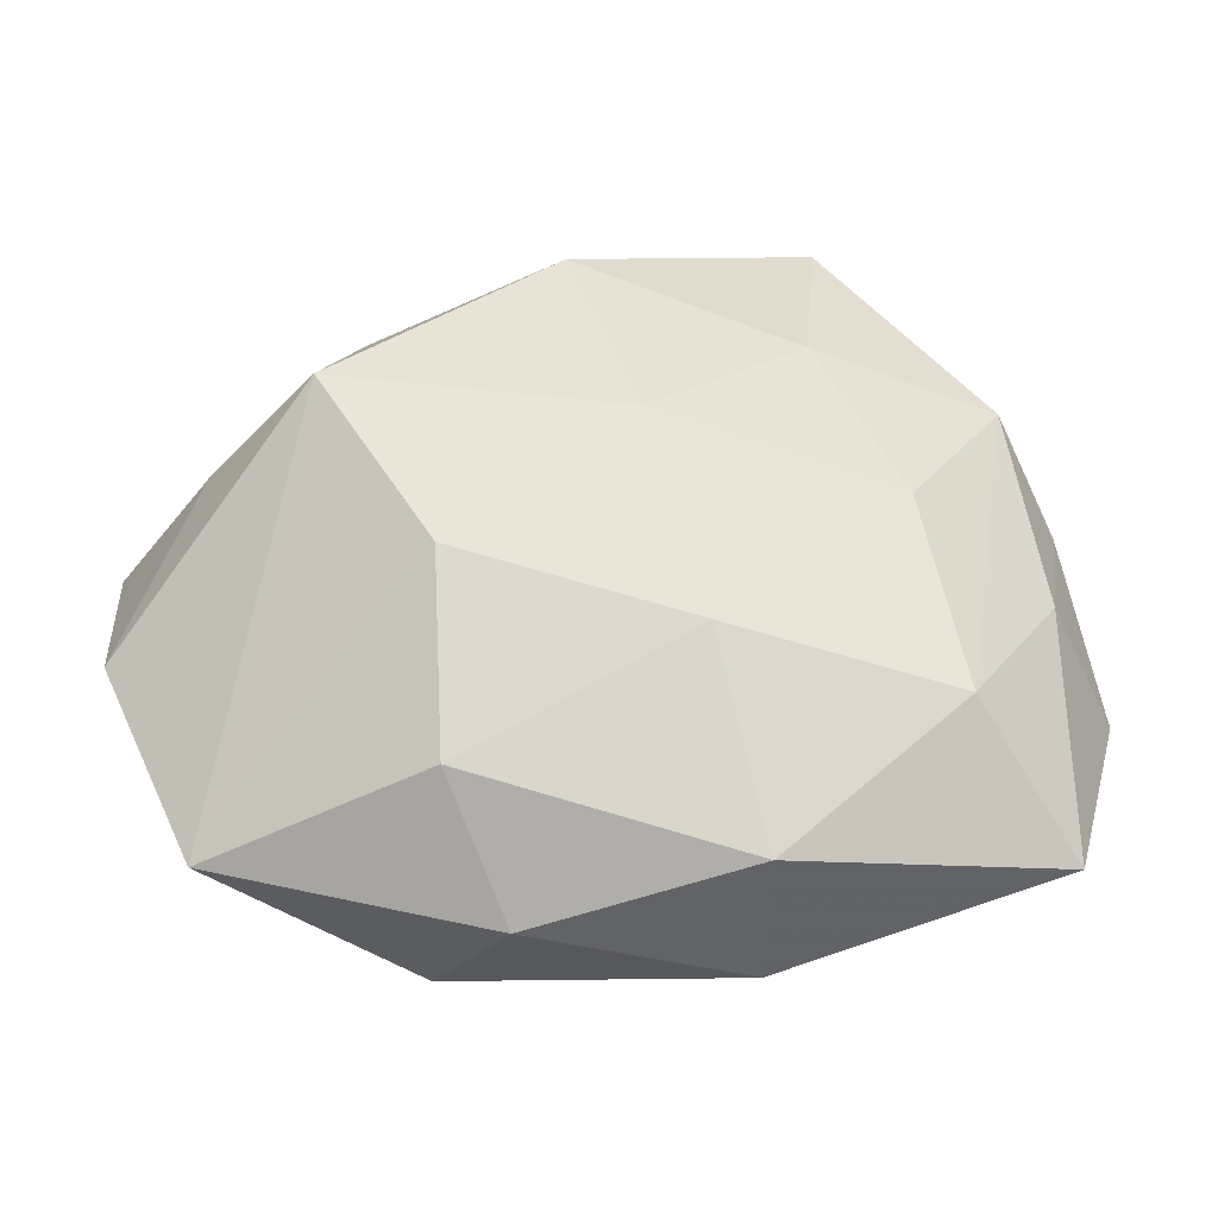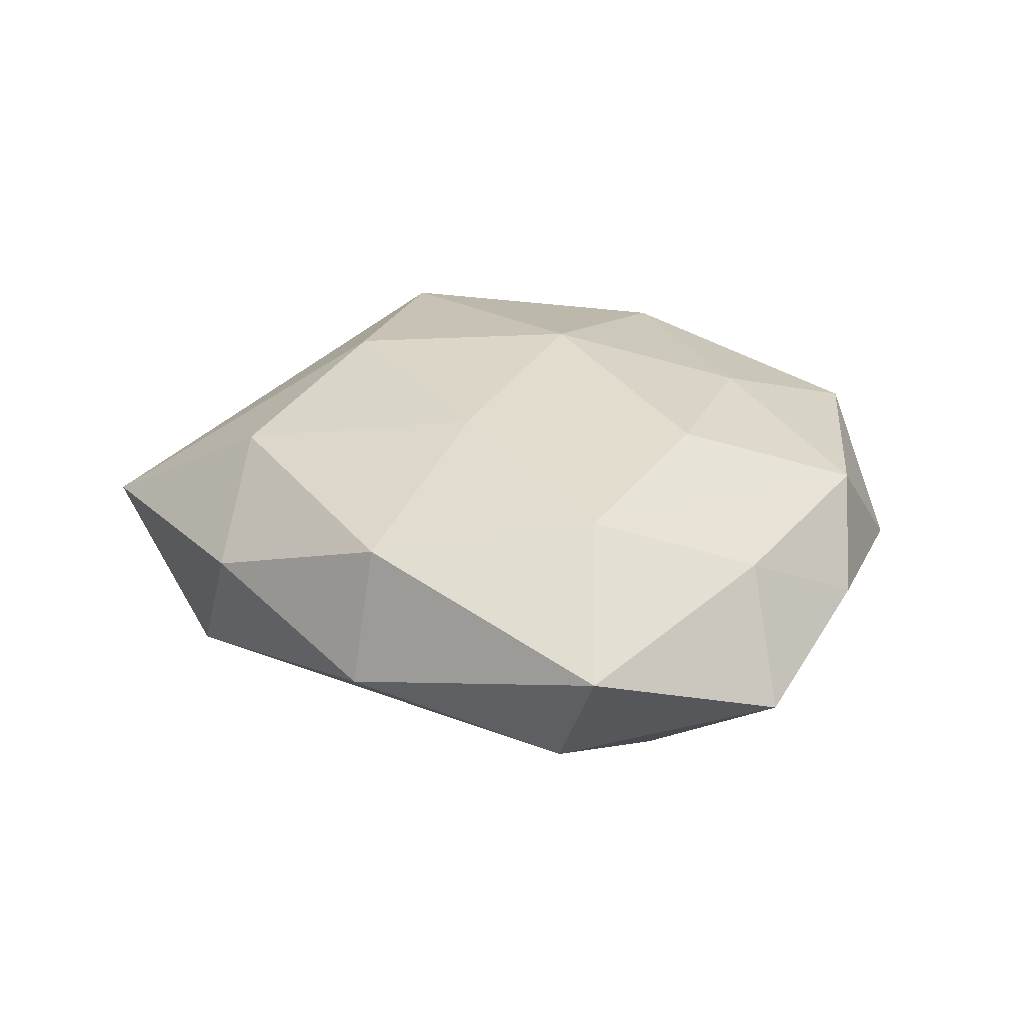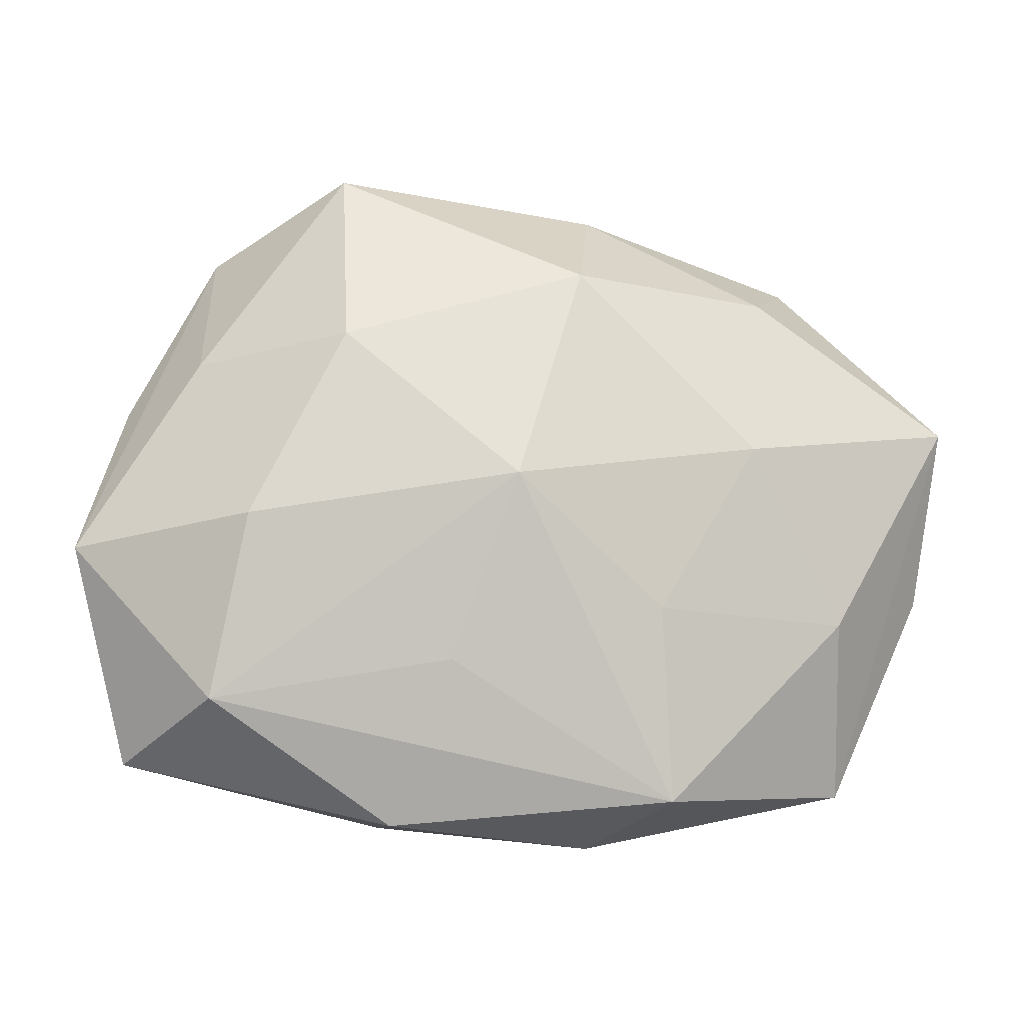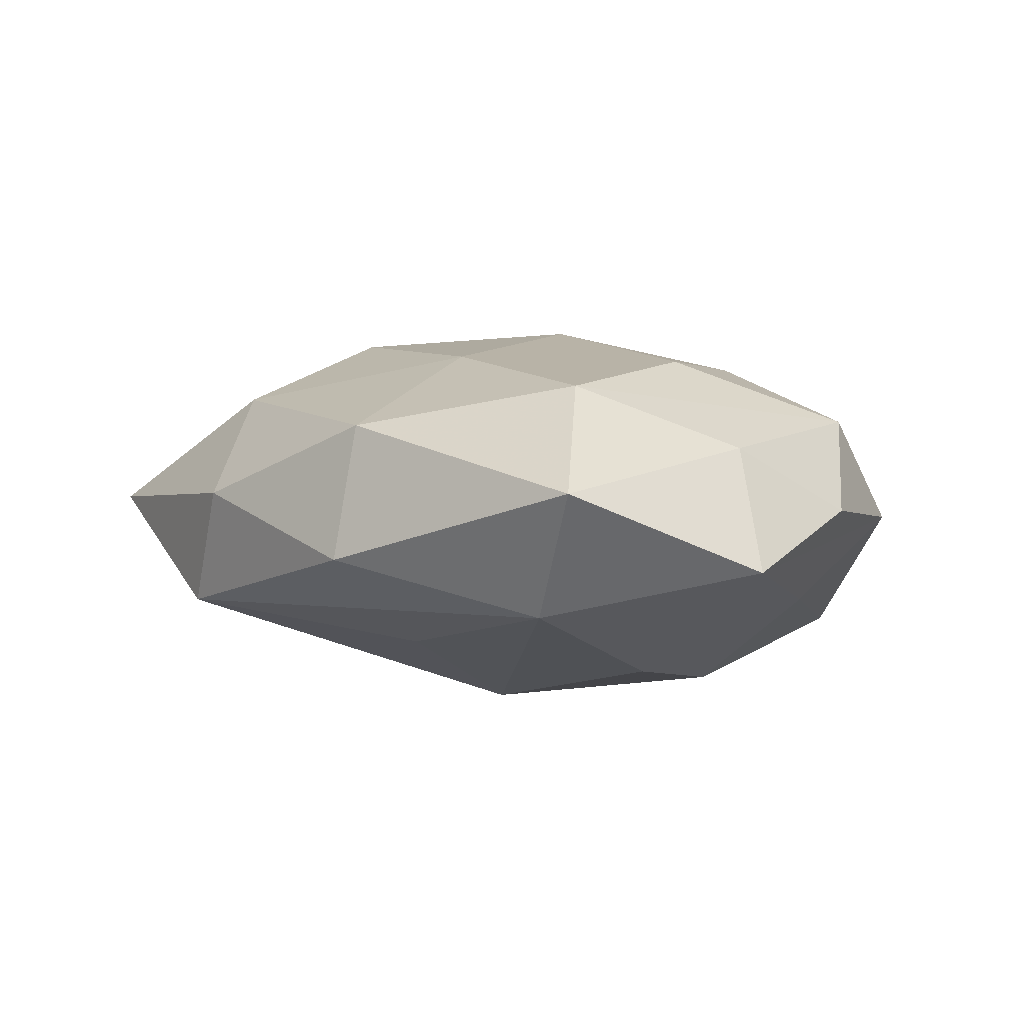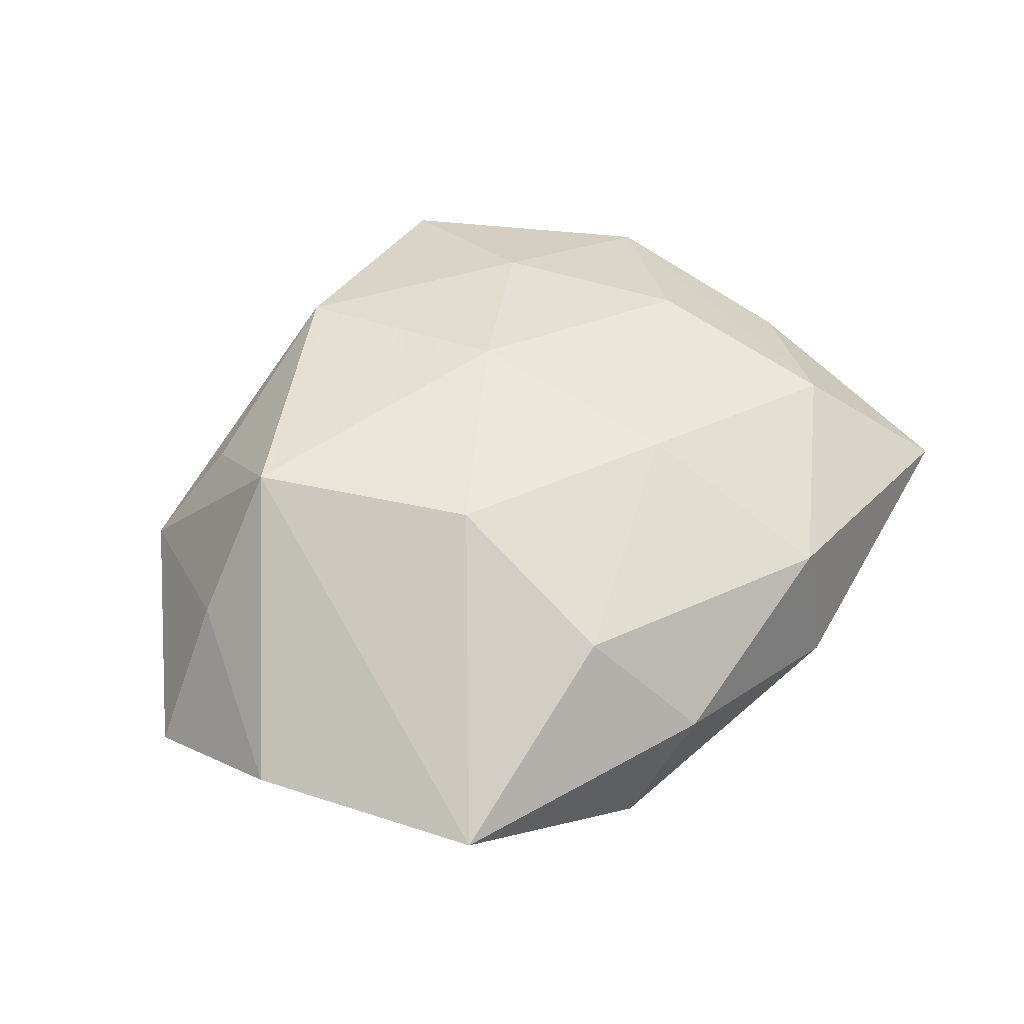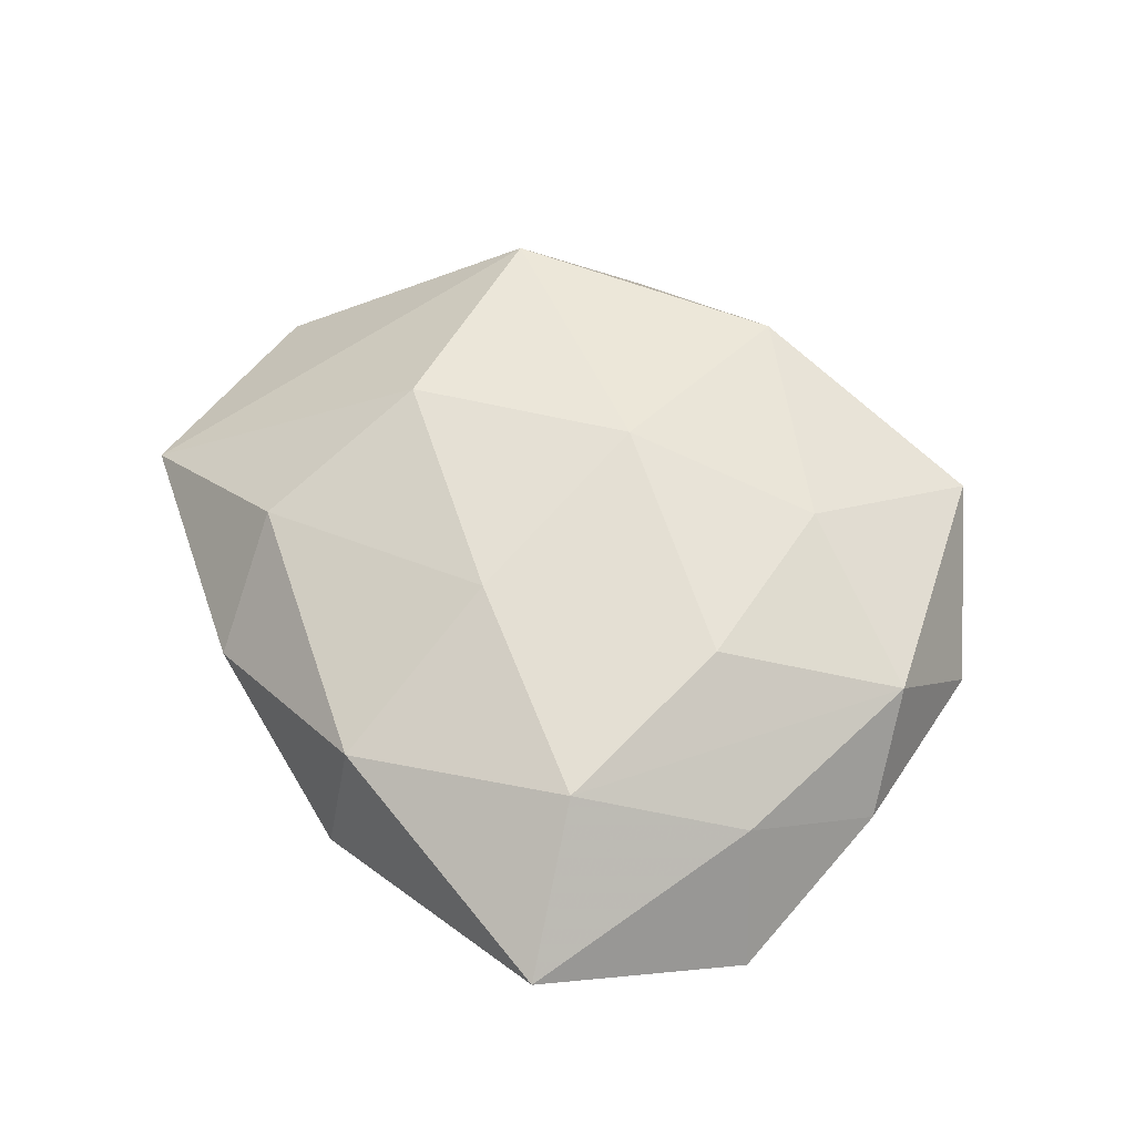
<metadata>
{"format":"obj","ext":"obj","renderer":"f3d","projection":"perspective","resolution":1024,"background":"white","views":[{"elev":-38.4,"azim":-2.2,"up":"+Y"},{"elev":23.2,"azim":44.8,"up":"+Z"},{"elev":-21.2,"azim":171.0,"up":"+Y"},{"elev":1.5,"azim":47.8,"up":"+Z"},{"elev":49.8,"azim":-44.2,"up":"+Z"},{"elev":54.6,"azim":57.7,"up":"+Z"}]}
</metadata>
<code>
v 0.03215 -0.02642 -0.009992
v -0.0251 0.002137 -0.01775
v 0.007125 -0.01529 0.01807
v -0.01469 -0.01621 -0.0164
v 0.01148 0.03811 -0.001595
v -0.01719 -0.009206 0.02033
v -0.008786 0.03344 -0.008155
v 0.03037 -0.01955 0.01403
v 0.04256 0.00946 0.0006215
v -0.005626 0.02048 -0.02018
v -0.02927 0.01159 0.01927
v -0.03586 -0.01517 -0.01043
v 0.000933 0.006323 0.02181
v -0.03815 -0.03138 0.001579
v -0.03329 0.02905 -0.001856
v 0.01244 -0.03477 0.009919
v -0.02752 0.02179 -0.0131
v -0.009704 -0.03802 0.002467
v 0.01906 0.03771 0.01075
v 0.04071 -0.03052 0.002919
v 0.0201 0.03324 -0.01382
v -0.006068 0.02919 0.01773
v -0.04833 -0.008568 7.077e-05
v 0.03623 0.01677 0.01056
v 0.02586 0.0004418 0.01733
v -0.02536 0.02505 0.009277
v 0.02917 -0.008205 -0.01695
v 0.03371 0.02819 -0.0006258
v 0.001533 -0.004073 -0.02222
v 0.03498 0.01143 -0.00965
v 0.04005 -0.00461 0.007485
v 0.01712 0.01871 0.01712
v 0.00737 -0.02227 -0.01425
v -0.0495 0.008932 -0.008924
v 0.01255 -0.03786 -0.004348
v -0.01604 -0.02799 0.01336
v -0.0399 0.01044 0.005533
v 0.04712 -0.008989 -0.00539
v -0.01678 -0.03553 -0.0101
v 0.01978 0.01181 -0.01974
f 1 39 33
f 33 39 29
f 29 1 33
f 34 14 23
f 31 24 8
f 28 21 19
f 19 24 28
f 12 14 34
f 12 39 14
f 40 10 21
f 29 10 40
f 19 21 5
f 5 15 19
f 11 23 14
f 14 6 11
f 26 15 11
f 13 11 6
f 38 28 9
f 9 28 24
f 9 31 38
f 24 31 9
f 14 39 18
f 36 6 14
f 14 18 36
f 36 18 16
f 3 16 8
f 3 13 6
f 6 36 3
f 3 36 16
f 34 10 2
f 2 10 29
f 2 12 34
f 21 10 7
f 7 5 21
f 15 5 7
f 38 40 30
f 30 40 21
f 30 28 38
f 21 28 30
f 38 1 27
f 27 40 38
f 1 29 27
f 29 40 27
f 34 23 37
f 23 11 37
f 37 15 34
f 37 11 15
f 8 24 25
f 25 3 8
f 13 3 25
f 11 13 22
f 26 11 22
f 19 15 22
f 22 15 26
f 39 1 35
f 35 18 39
f 16 18 35
f 39 12 4
f 12 2 4
f 4 29 39
f 4 2 29
f 15 7 17
f 17 7 10
f 34 15 17
f 17 10 34
f 13 25 32
f 19 22 32
f 32 22 13
f 32 24 19
f 32 25 24
f 20 35 1
f 16 35 20
f 8 16 20
f 20 1 38
f 38 31 20
f 20 31 8

</code>
